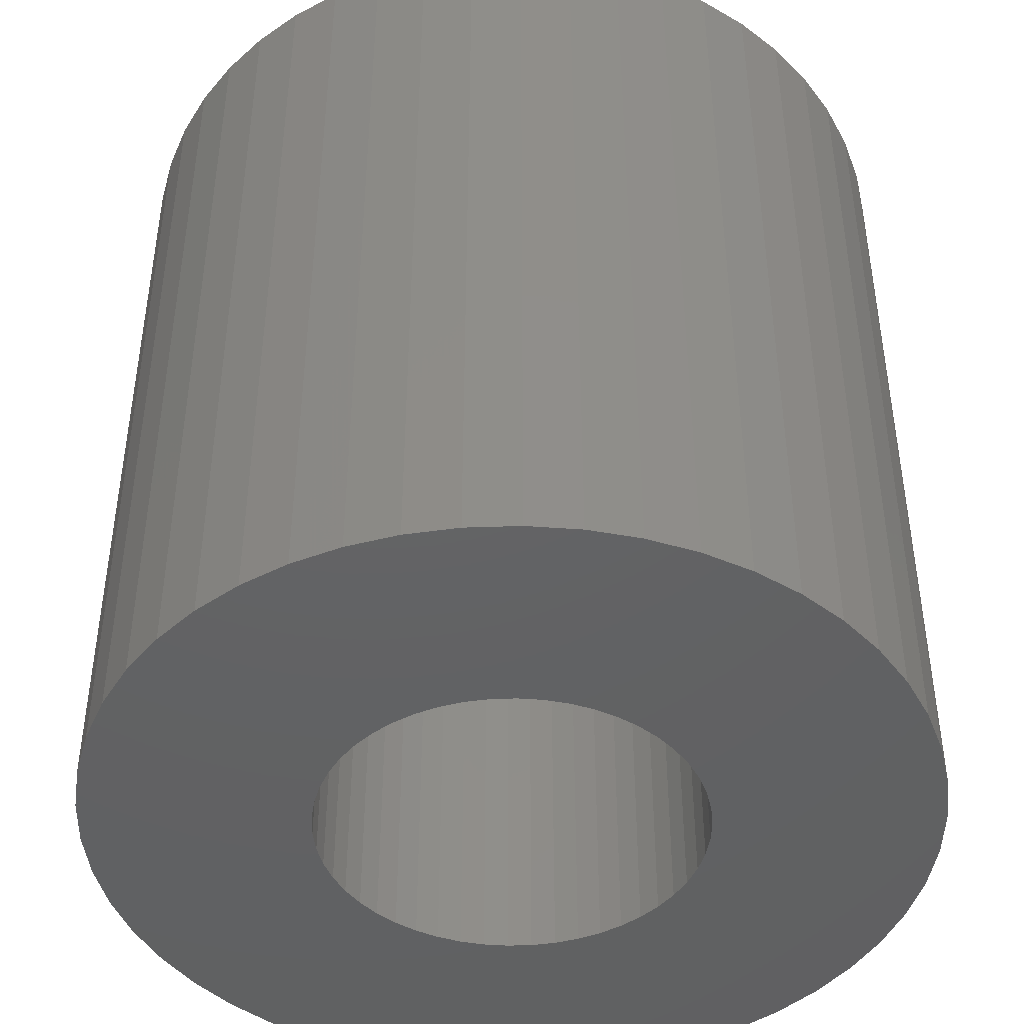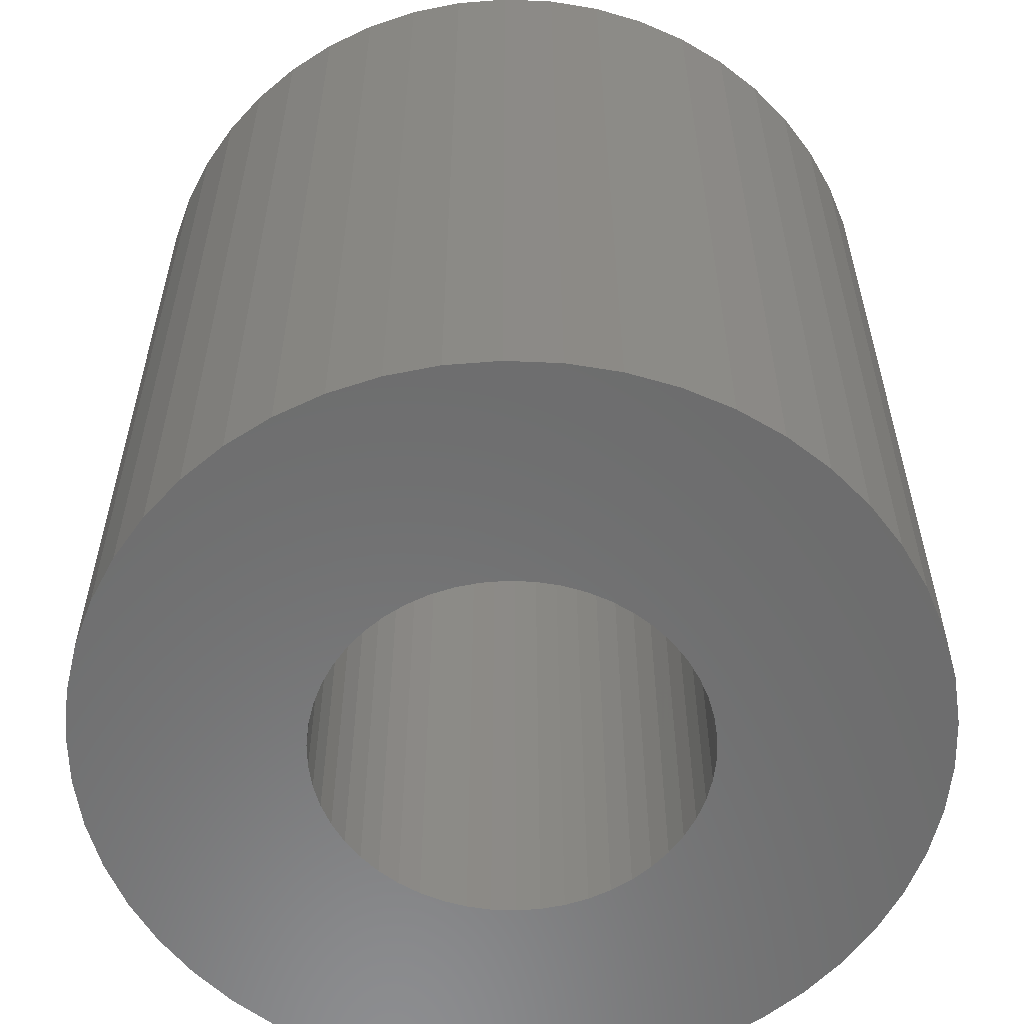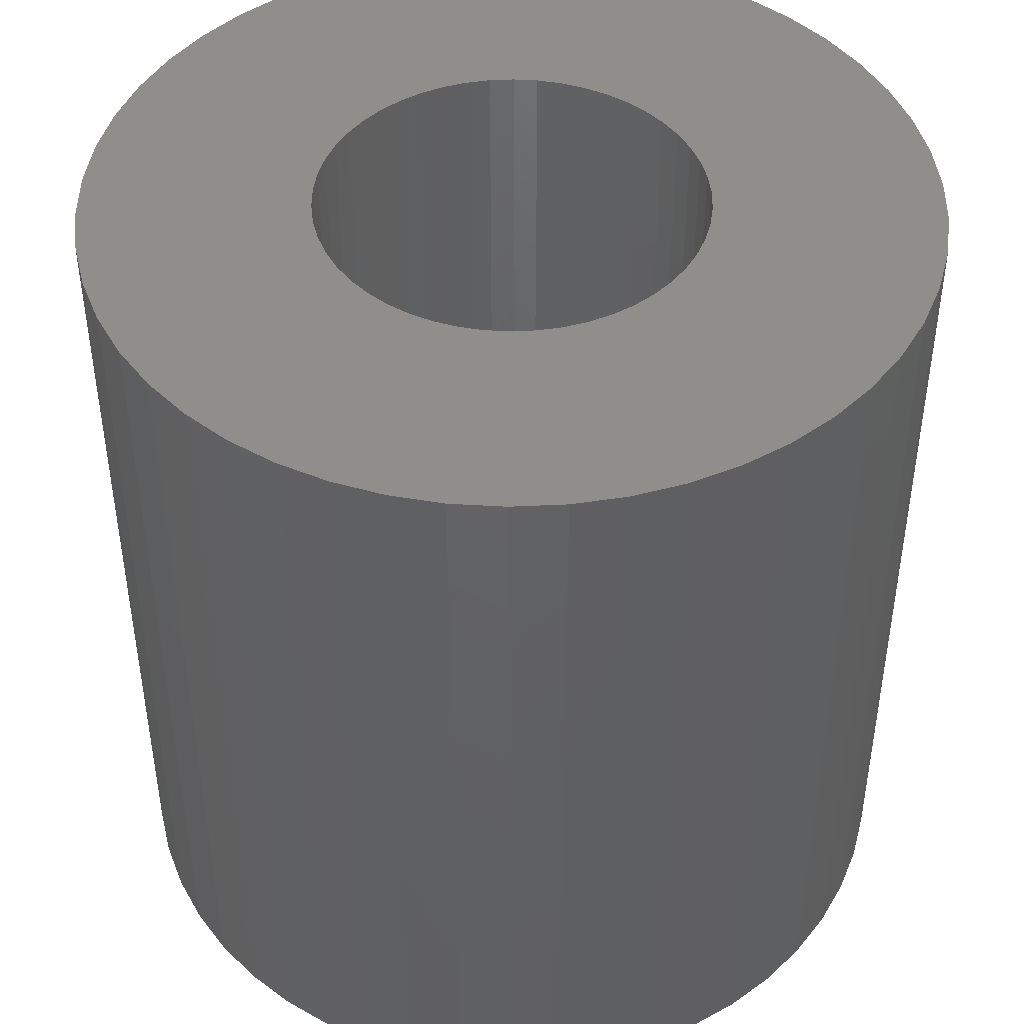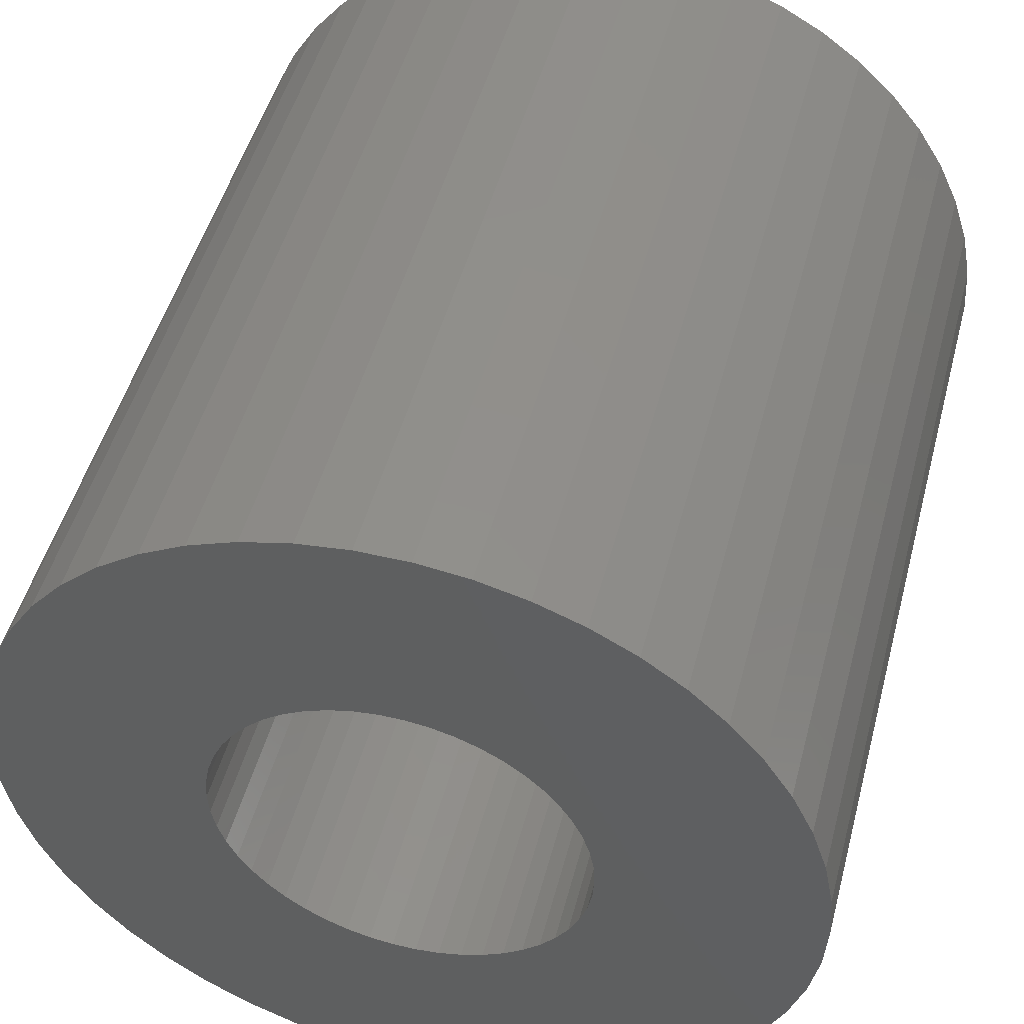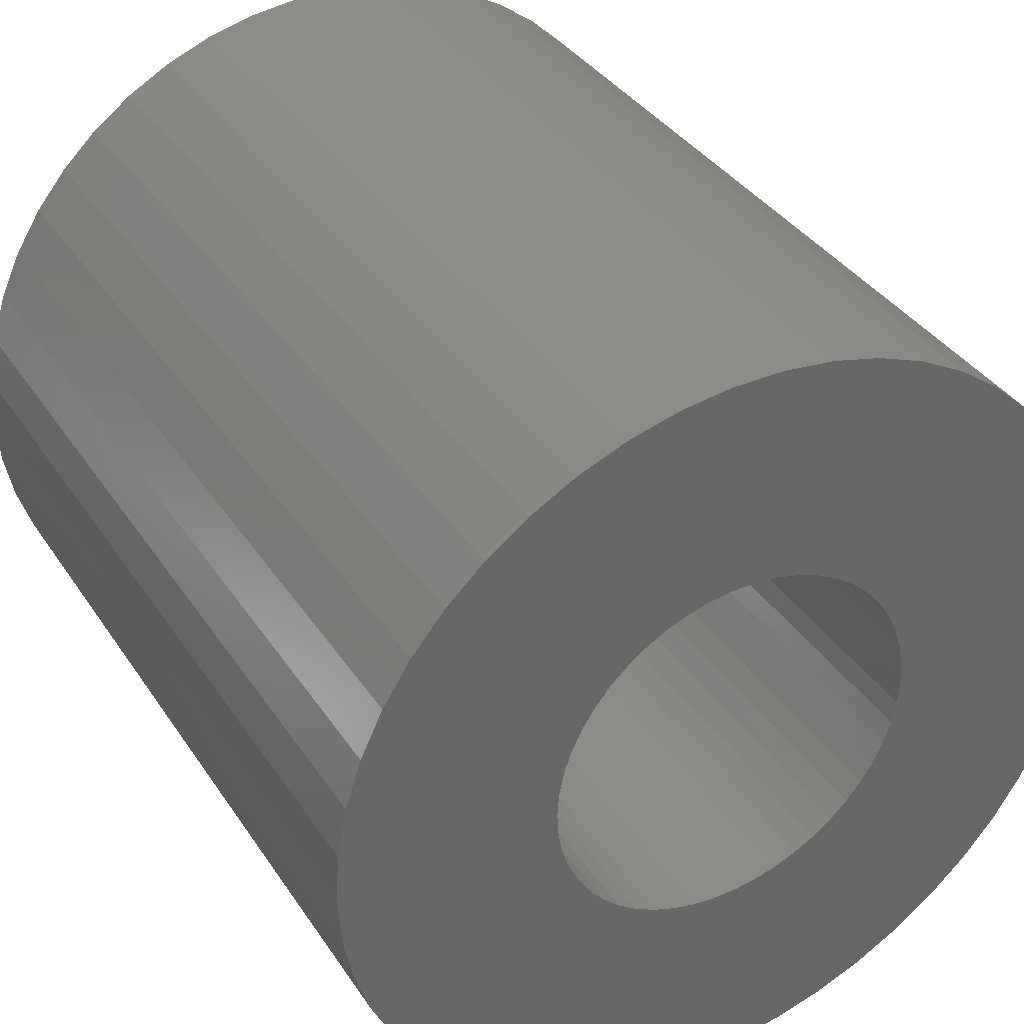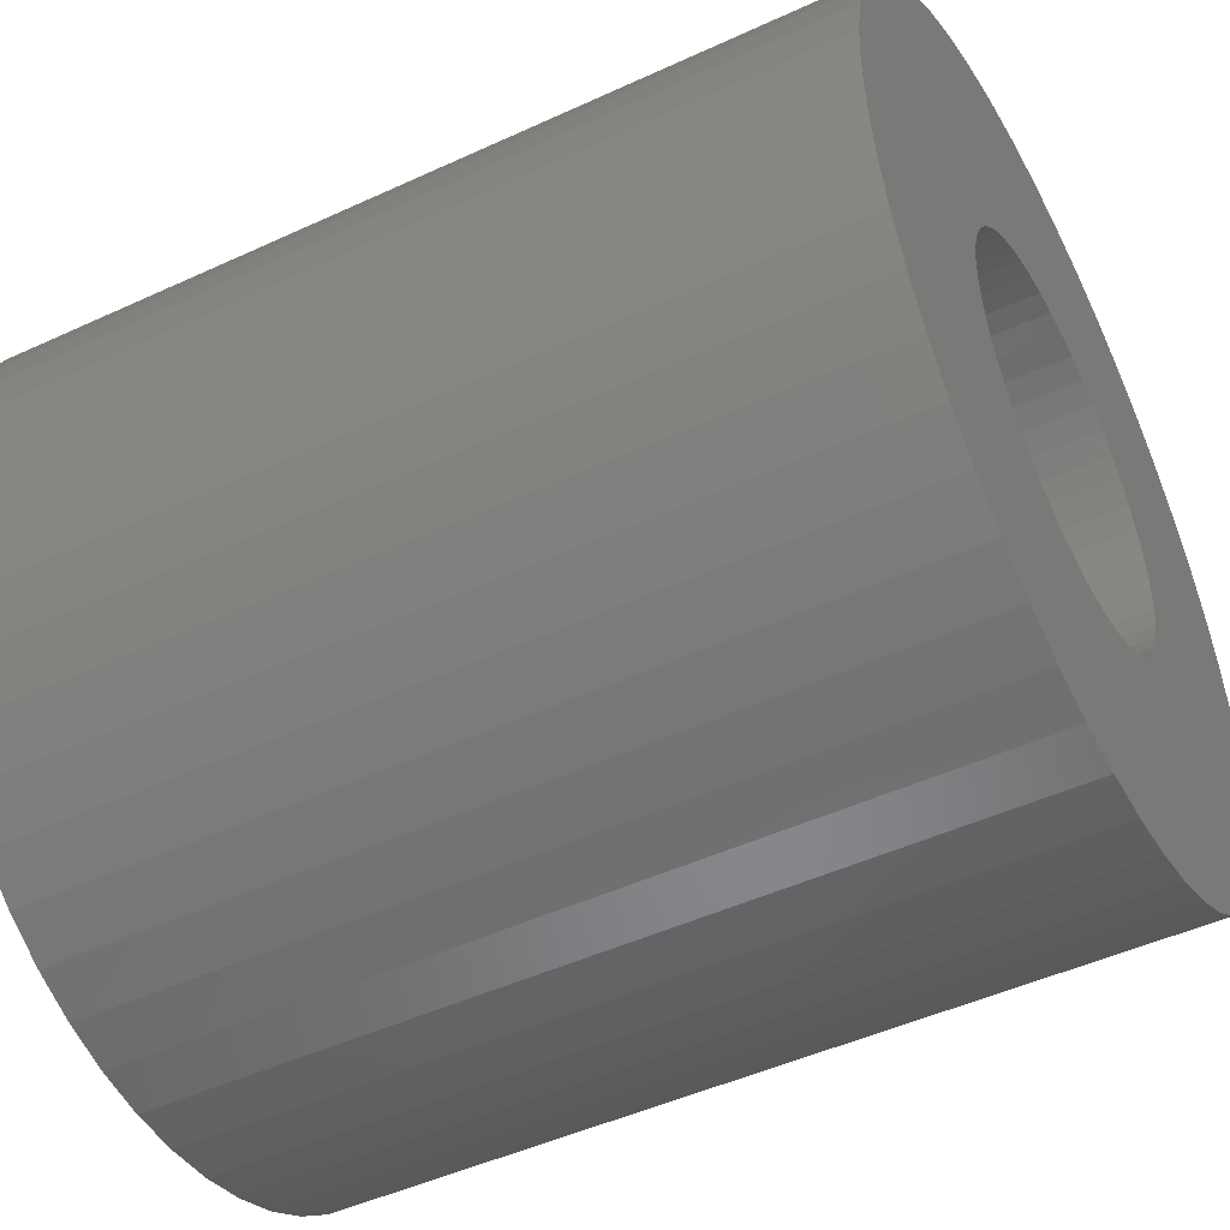
<metadata>
{"format":"stl","ext":"stl","renderer":"f3d","projection":"perspective","resolution":1024,"background":"white","views":[{"elev":-44.6,"azim":-98.5,"up":"+Z"},{"elev":-58.2,"azim":-2.5,"up":"+Z"},{"elev":45.3,"azim":32.9,"up":"+Z"},{"elev":48.8,"azim":14.7,"up":"+Y"},{"elev":36.5,"azim":150.7,"up":"+Y"},{"elev":-47.7,"azim":117.5,"up":"+Y"}]}
</metadata>
<code>
# stl→obj: 200 verts, 400 faces
v 19.5 0 20
v 19.35 2.444 -20
v 19.35 2.444 20
v 19.5 0 -20
v -19.5 0 -20
v -19.35 2.444 20
v -19.35 2.444 -20
v -19.5 0 20
v 1.224 19.46 -20
v -1.224 19.46 20
v 1.224 19.46 20
v -1.224 19.46 -20
v -1.224 -19.46 -20
v 1.224 -19.46 20
v -1.224 -19.46 20
v 1.224 -19.46 -20
v 14.21 13.35 -20
v 12.43 15.03 20
v 14.21 13.35 20
v 12.43 15.03 -20
v -12.43 15.03 -20
v -14.21 13.35 20
v -12.43 15.03 20
v -14.21 13.35 -20
v -6.026 18.55 -20
v -8.303 17.64 20
v -6.026 18.55 20
v -8.303 17.64 -20
v 18.13 7.178 20
v 17.09 9.394 -20
v 17.09 9.394 20
v 18.13 7.178 -20
v 15.78 11.46 -20
v 15.78 11.46 20
v 8.303 17.64 -20
v 6.026 18.55 20
v 8.303 17.64 20
v 6.026 18.55 -20
v 10.45 16.46 -20
v 10.45 16.46 20
v -18.13 7.178 -20
v -17.09 9.394 20
v -17.09 9.394 -20
v -18.13 7.178 20
v -15.78 11.46 -20
v -15.78 11.46 20
v -18.89 4.849 -20
v -18.89 4.849 20
v -3.654 19.15 -20
v -3.654 19.15 20
v 18.89 4.849 20
v 18.89 4.849 -20
v 3.654 19.15 20
v 3.654 19.15 -20
v 9 0 20
v 8.929 1.128 20
v 19.35 -2.444 20
v 8.717 2.238 20
v 8.929 -1.128 20
v 8.368 3.313 20
v 18.89 -4.849 20
v 7.887 4.336 20
v 8.717 -2.238 20
v 7.281 5.29 20
v 18.13 -7.178 20
v 6.561 6.161 20
v 8.368 -3.313 20
v 5.737 6.935 20
v 17.09 -9.394 20
v 7.887 -4.336 20
v 4.822 7.599 20
v 3.832 8.143 20
v 2.781 8.56 20
v 1.686 8.841 20
v 0.5651 8.982 20
v -0.5651 8.982 20
v -1.686 8.841 20
v -2.781 8.56 20
v -3.832 8.143 20
v -4.822 7.599 20
v -10.45 16.46 20
v -5.737 6.935 20
v -6.561 6.161 20
v -7.281 5.29 20
v -7.887 4.336 20
v 15.78 -11.46 20
v 7.281 -5.29 20
v 14.21 -13.35 20
v 6.561 -6.161 20
v 12.43 -15.03 20
v 5.737 -6.935 20
v 10.45 -16.46 20
v 4.822 -7.599 20
v 8.303 -17.64 20
v 3.832 -8.143 20
v 6.026 -18.55 20
v 2.781 -8.56 20
v 3.654 -19.15 20
v 1.686 -8.841 20
v 0.5651 -8.982 20
v -0.5651 -8.982 20
v -1.686 -8.841 20
v -3.654 -19.15 20
v -2.781 -8.56 20
v -6.026 -18.55 20
v -3.832 -8.143 20
v -8.303 -17.64 20
v -4.822 -7.599 20
v -10.45 -16.46 20
v -5.737 -6.935 20
v -12.43 -15.03 20
v -6.561 -6.161 20
v -14.21 -13.35 20
v -7.281 -5.29 20
v -15.78 -11.46 20
v -7.887 -4.336 20
v -17.09 -9.394 20
v -8.368 -3.313 20
v -18.13 -7.178 20
v -8.717 -2.238 20
v -18.89 -4.849 20
v -8.929 -1.128 20
v -19.35 -2.444 20
v -9 0 20
v -8.368 3.313 20
v -8.717 2.238 20
v -8.929 1.128 20
v -10.45 16.46 -20
v 19.35 -2.444 -20
v 15.78 -11.46 -20
v 14.21 -13.35 -20
v 18.89 -4.849 -20
v 18.13 -7.178 -20
v -17.09 -9.394 -20
v -18.13 -7.178 -20
v 9 0 -20
v 8.929 -1.128 -20
v 8.717 -2.238 -20
v 8.929 1.128 -20
v 8.368 -3.313 -20
v 17.09 -9.394 -20
v 7.887 -4.336 -20
v 8.717 2.238 -20
v 7.281 -5.29 -20
v 6.561 -6.161 -20
v 12.43 -15.03 -20
v 8.368 3.313 -20
v 5.737 -6.935 -20
v 10.45 -16.46 -20
v 7.887 4.336 -20
v 4.822 -7.599 -20
v 8.303 -17.64 -20
v 3.832 -8.143 -20
v 6.026 -18.55 -20
v 2.781 -8.56 -20
v 3.654 -19.15 -20
v 1.686 -8.841 -20
v 0.5651 -8.982 -20
v -0.5651 -8.982 -20
v -1.686 -8.841 -20
v -3.654 -19.15 -20
v -2.781 -8.56 -20
v -6.026 -18.55 -20
v -3.832 -8.143 -20
v -8.303 -17.64 -20
v -4.822 -7.599 -20
v -10.45 -16.46 -20
v -5.737 -6.935 -20
v -12.43 -15.03 -20
v -6.561 -6.161 -20
v -14.21 -13.35 -20
v -7.281 -5.29 -20
v -15.78 -11.46 -20
v -7.887 -4.336 -20
v 7.281 5.29 -20
v 6.561 6.161 -20
v 5.737 6.935 -20
v 4.822 7.599 -20
v 3.832 8.143 -20
v 2.781 8.56 -20
v 1.686 8.841 -20
v 0.5651 8.982 -20
v -0.5651 8.982 -20
v -1.686 8.841 -20
v -2.781 8.56 -20
v -3.832 8.143 -20
v -4.822 7.599 -20
v -5.737 6.935 -20
v -6.561 6.161 -20
v -7.281 5.29 -20
v -7.887 4.336 -20
v -8.368 3.313 -20
v -8.717 2.238 -20
v -8.929 1.128 -20
v -9 0 -20
v -8.368 -3.313 -20
v -8.717 -2.238 -20
v -18.89 -4.849 -20
v -8.929 -1.128 -20
v -19.35 -2.444 -20
f 1 2 3
f 2 1 4
f 5 6 7
f 6 5 8
f 9 10 11
f 10 9 12
f 13 14 15
f 14 13 16
f 17 18 19
f 18 17 20
f 21 22 23
f 22 21 24
f 25 26 27
f 26 25 28
f 29 30 31
f 30 29 32
f 31 33 34
f 33 31 30
f 35 36 37
f 36 35 38
f 39 37 40
f 37 39 35
f 41 42 43
f 42 41 44
f 45 22 24
f 22 45 46
f 47 44 41
f 44 47 48
f 49 27 50
f 27 49 25
f 51 32 29
f 32 51 52
f 3 52 51
f 52 3 2
f 34 17 19
f 17 34 33
f 38 53 36
f 53 38 54
f 54 11 53
f 11 54 9
f 20 40 18
f 40 20 39
f 43 46 45
f 46 43 42
f 7 48 47
f 48 7 6
f 55 1 3
f 56 3 51
f 1 55 57
f 58 51 29
f 59 57 55
f 60 29 31
f 57 59 61
f 62 31 34
f 63 61 59
f 64 34 19
f 61 63 65
f 66 19 18
f 67 65 63
f 68 18 40
f 65 67 69
f 70 69 67
f 3 56 55
f 51 58 56
f 29 60 58
f 71 40 37
f 31 62 60
f 34 64 62
f 19 66 64
f 72 37 36
f 18 68 66
f 40 71 68
f 37 72 71
f 73 36 53
f 36 73 72
f 53 74 73
f 11 74 53
f 11 75 74
f 11 76 75
f 10 76 11
f 10 77 76
f 50 77 10
f 77 50 78
f 27 78 50
f 78 27 79
f 26 79 27
f 79 26 80
f 81 80 26
f 80 81 82
f 23 82 81
f 82 23 83
f 22 83 23
f 83 22 84
f 46 84 22
f 84 46 85
f 42 85 46
f 69 70 86
f 87 86 70
f 86 87 88
f 89 88 87
f 88 89 90
f 91 90 89
f 90 91 92
f 93 92 91
f 92 93 94
f 95 94 93
f 94 95 96
f 97 96 95
f 96 97 98
f 99 98 97
f 99 14 98
f 100 14 99
f 101 14 100
f 101 15 14
f 102 15 101
f 103 102 104
f 102 103 15
f 105 104 106
f 107 106 108
f 109 108 110
f 104 105 103
f 111 110 112
f 113 112 114
f 115 114 116
f 106 107 105
f 117 116 118
f 119 118 120
f 121 120 122
f 123 122 124
f 85 42 125
f 108 109 107
f 44 125 42
f 110 111 109
f 125 44 126
f 112 113 111
f 48 126 44
f 114 115 113
f 126 48 127
f 116 117 115
f 6 127 48
f 118 119 117
f 127 6 124
f 120 121 119
f 8 124 6
f 122 123 121
f 124 8 123
f 28 81 26
f 81 28 128
f 128 23 81
f 23 128 21
f 12 50 10
f 50 12 49
f 57 4 1
f 4 57 129
f 88 130 86
f 130 88 131
f 65 132 61
f 132 65 133
f 61 129 57
f 129 61 132
f 134 119 135
f 119 134 117
f 136 4 129
f 137 129 132
f 4 136 2
f 138 132 133
f 139 2 136
f 140 133 141
f 2 139 52
f 142 141 130
f 143 52 139
f 144 130 131
f 52 143 32
f 145 131 146
f 147 32 143
f 148 146 149
f 32 147 30
f 150 30 147
f 129 137 136
f 132 138 137
f 133 140 138
f 151 149 152
f 141 142 140
f 130 144 142
f 131 145 144
f 153 152 154
f 146 148 145
f 149 151 148
f 152 153 151
f 155 154 156
f 154 155 153
f 156 157 155
f 16 157 156
f 16 158 157
f 16 159 158
f 13 159 16
f 13 160 159
f 161 160 13
f 160 161 162
f 163 162 161
f 162 163 164
f 165 164 163
f 164 165 166
f 167 166 165
f 166 167 168
f 169 168 167
f 168 169 170
f 171 170 169
f 170 171 172
f 173 172 171
f 172 173 174
f 134 174 173
f 30 150 33
f 175 33 150
f 33 175 17
f 176 17 175
f 17 176 20
f 177 20 176
f 20 177 39
f 178 39 177
f 39 178 35
f 179 35 178
f 35 179 38
f 180 38 179
f 38 180 54
f 181 54 180
f 181 9 54
f 182 9 181
f 183 9 182
f 183 12 9
f 184 12 183
f 49 184 185
f 184 49 12
f 25 185 186
f 28 186 187
f 128 187 188
f 185 25 49
f 21 188 189
f 24 189 190
f 45 190 191
f 186 28 25
f 43 191 192
f 41 192 193
f 47 193 194
f 7 194 195
f 174 134 196
f 187 128 28
f 135 196 134
f 188 21 128
f 196 135 197
f 189 24 21
f 198 197 135
f 190 45 24
f 197 198 199
f 191 43 45
f 200 199 198
f 192 41 43
f 199 200 195
f 193 47 41
f 5 195 200
f 194 7 47
f 195 5 7
f 152 92 94
f 92 152 149
f 146 88 90
f 88 146 131
f 86 141 69
f 141 86 130
f 135 121 198
f 121 135 119
f 154 94 96
f 94 154 152
f 156 96 98
f 96 156 154
f 16 98 14
f 98 16 156
f 69 133 65
f 133 69 141
f 161 15 103
f 15 161 13
f 165 105 107
f 105 165 163
f 163 103 105
f 103 163 161
f 171 115 173
f 115 171 113
f 171 111 113
f 111 171 169
f 198 123 200
f 123 198 121
f 200 8 5
f 8 200 123
f 149 90 92
f 90 149 146
f 173 117 134
f 117 173 115
f 167 107 109
f 107 167 165
f 169 109 111
f 109 169 167
f 136 56 139
f 56 136 55
f 124 194 127
f 194 124 195
f 183 75 76
f 75 183 182
f 158 101 100
f 101 158 159
f 177 66 68
f 66 177 176
f 189 82 83
f 82 189 188
f 186 78 79
f 78 186 185
f 147 62 150
f 62 147 60
f 139 58 143
f 58 139 56
f 150 64 175
f 64 150 62
f 180 72 73
f 72 180 179
f 181 73 74
f 73 181 180
f 179 71 72
f 71 179 178
f 125 191 85
f 191 125 192
f 85 190 84
f 190 85 191
f 126 192 125
f 192 126 193
f 188 80 82
f 80 188 187
f 185 77 78
f 77 185 184
f 157 100 99
f 100 157 158
f 143 60 147
f 60 143 58
f 175 66 176
f 66 175 64
f 182 74 75
f 74 182 181
f 178 68 71
f 68 178 177
f 84 189 83
f 189 84 190
f 127 193 126
f 193 127 194
f 187 79 80
f 79 187 186
f 184 76 77
f 76 184 183
f 145 87 144
f 87 145 89
f 142 67 140
f 67 142 70
f 138 59 137
f 59 138 63
f 114 174 116
f 174 114 172
f 116 196 118
f 196 116 174
f 153 97 95
f 97 153 155
f 145 91 89
f 91 145 148
f 140 63 138
f 63 140 67
f 144 70 142
f 70 144 87
f 137 55 136
f 55 137 59
f 162 106 104
f 106 162 164
f 160 104 102
f 104 160 162
f 112 172 114
f 172 112 170
f 118 197 120
f 197 118 196
f 155 99 97
f 99 155 157
f 151 95 93
f 95 151 153
f 148 93 91
f 93 148 151
f 159 102 101
f 102 159 160
f 168 112 110
f 112 168 170
f 120 199 122
f 199 120 197
f 122 195 124
f 195 122 199
f 166 110 108
f 110 166 168
f 164 108 106
f 108 164 166

</code>
